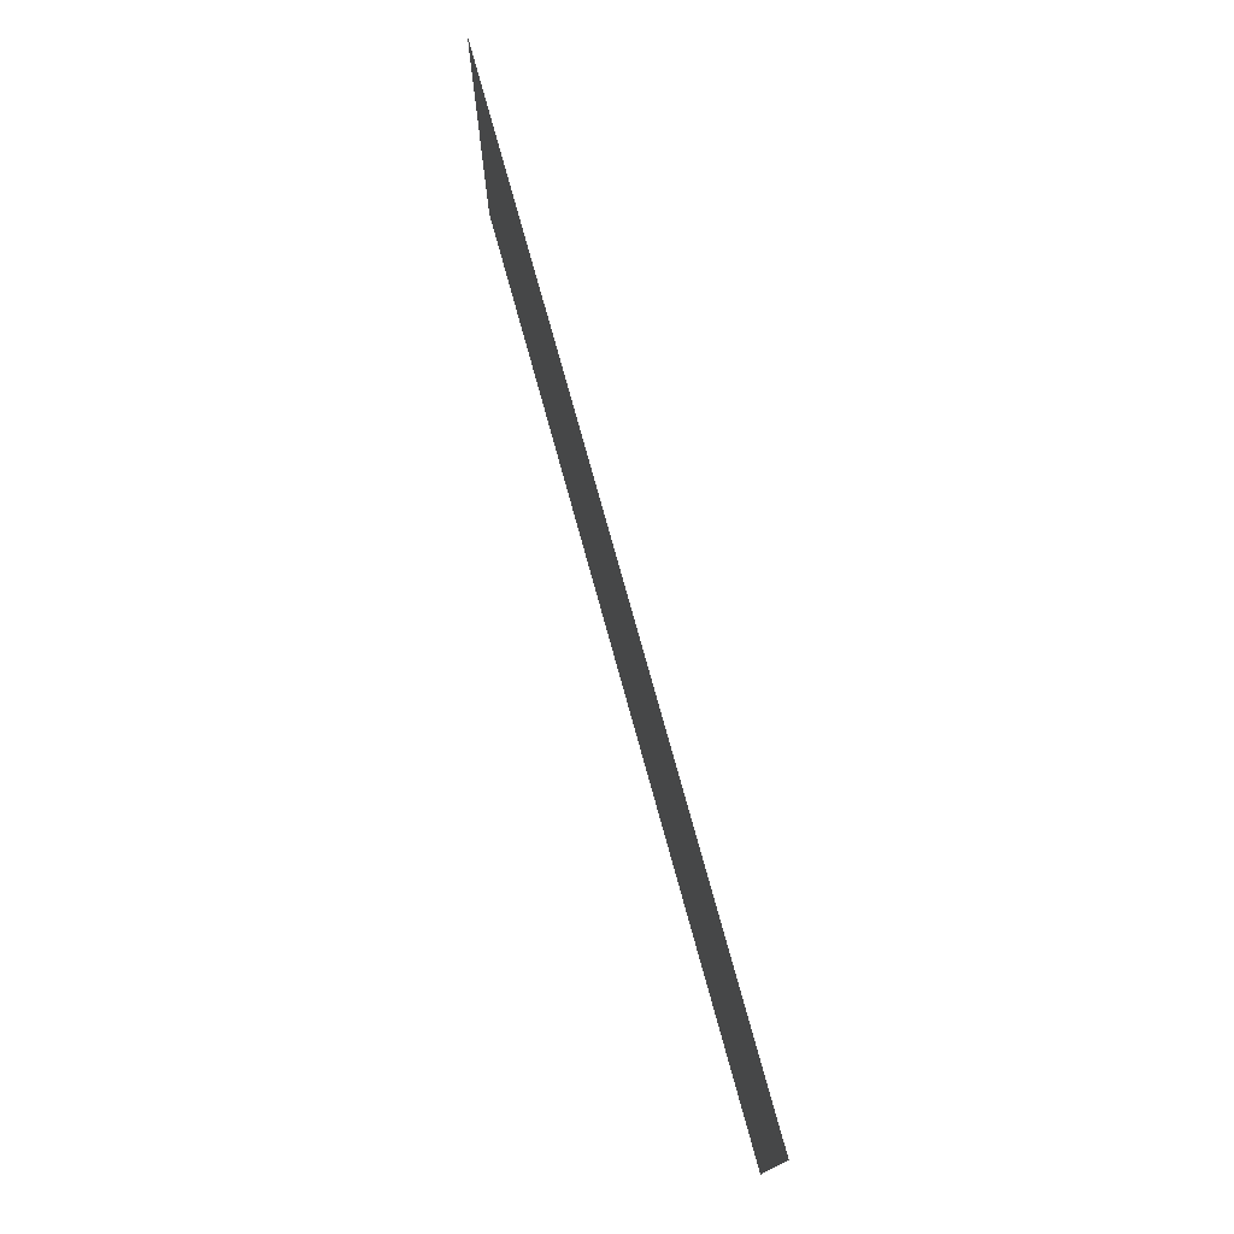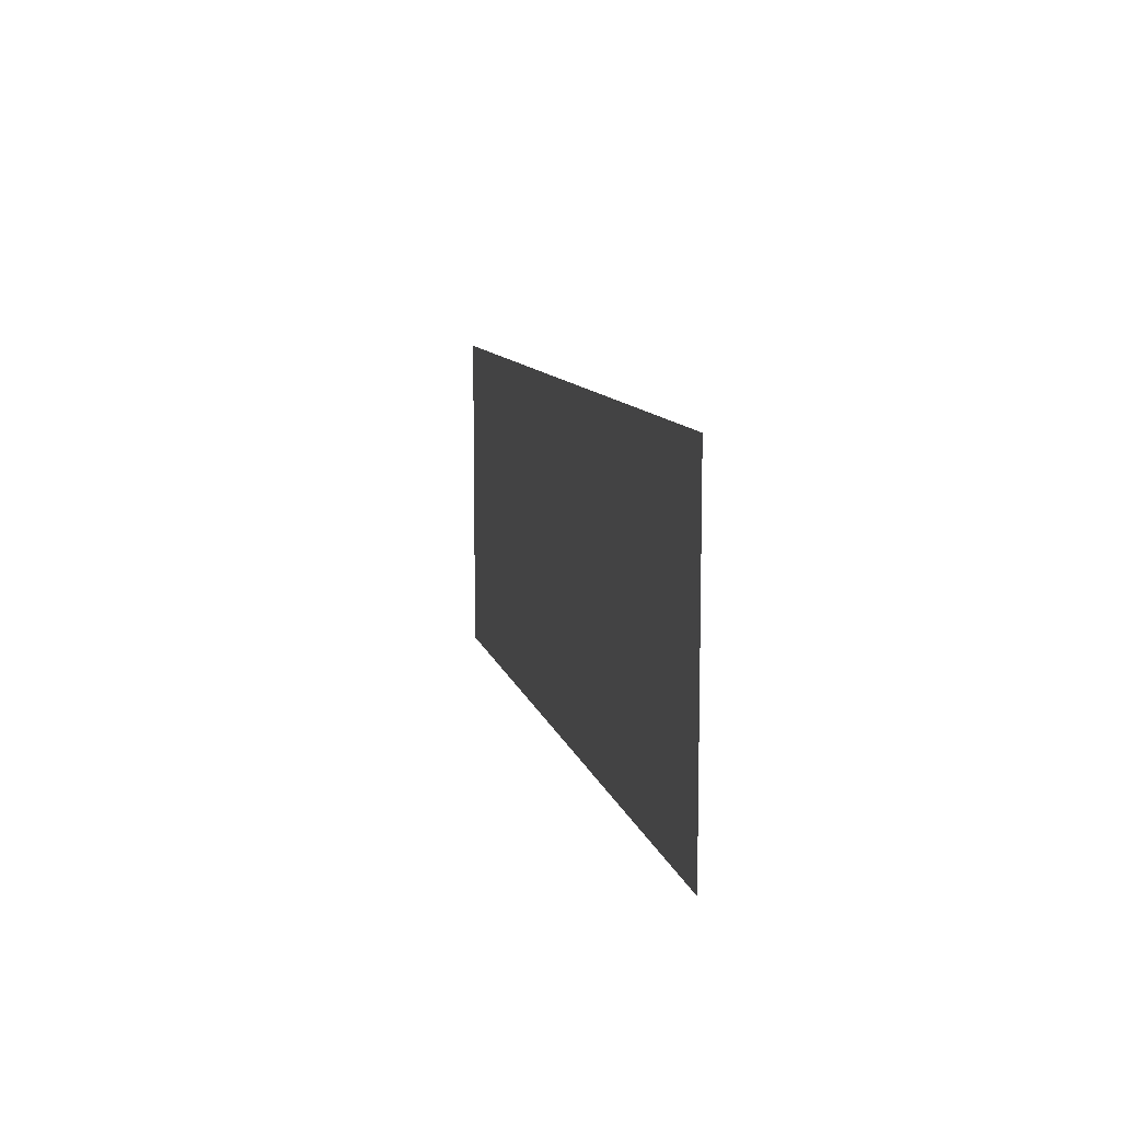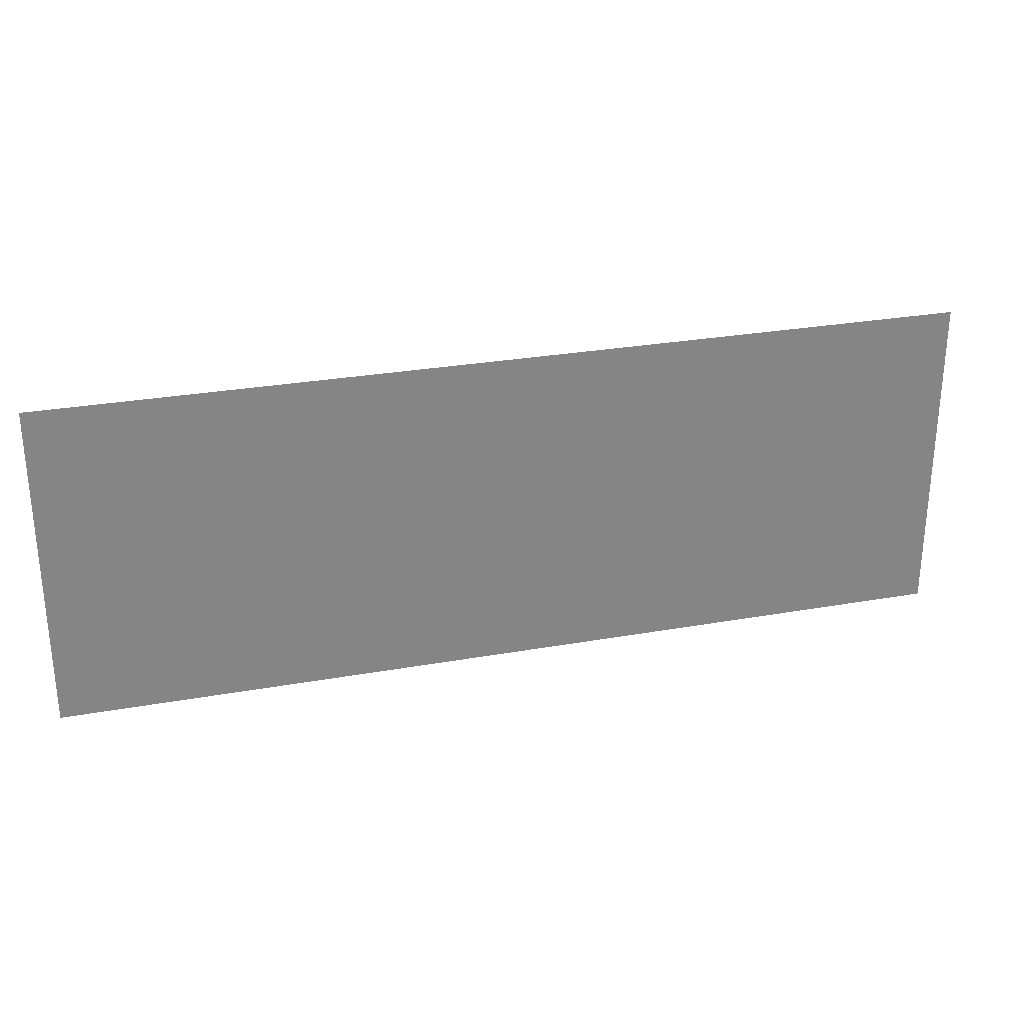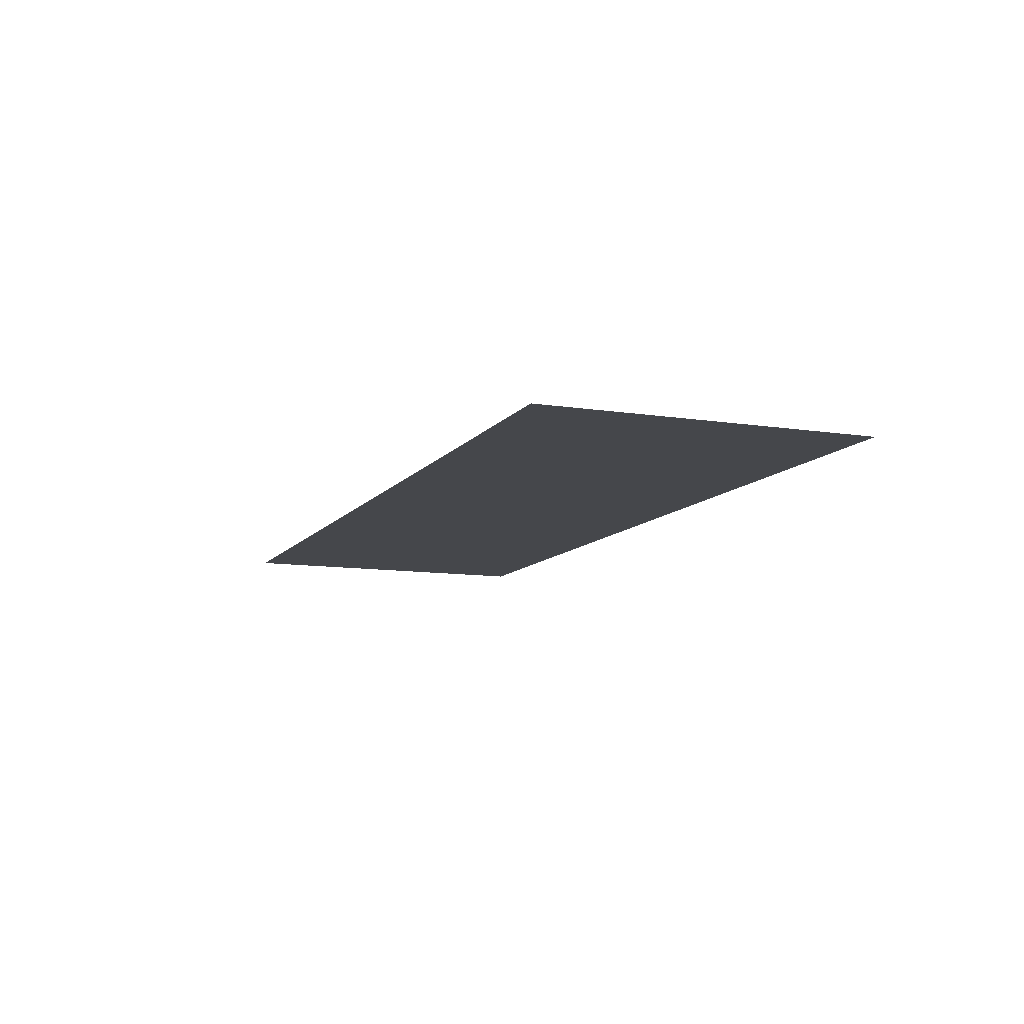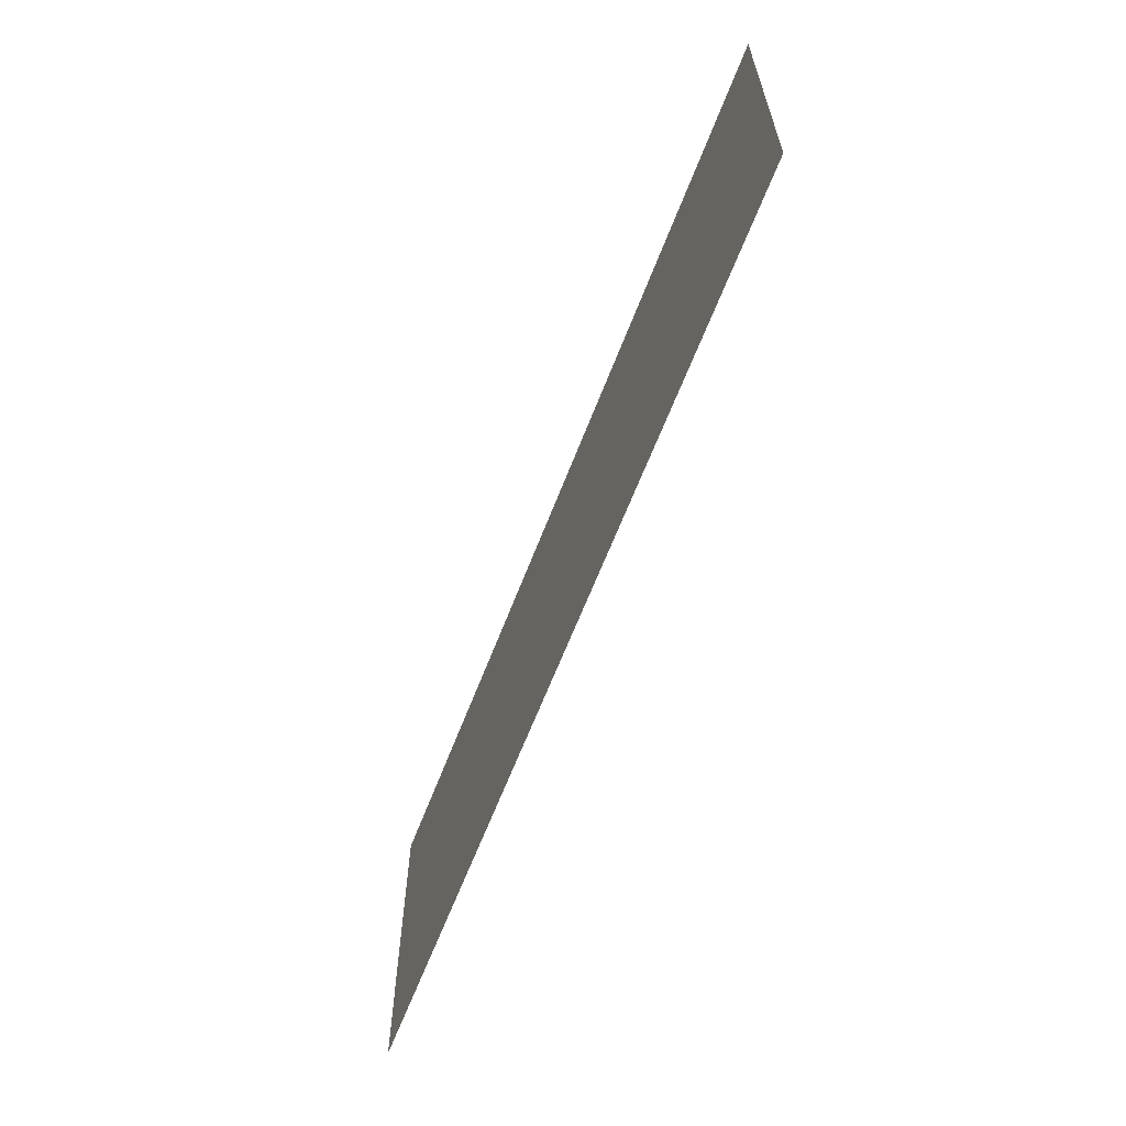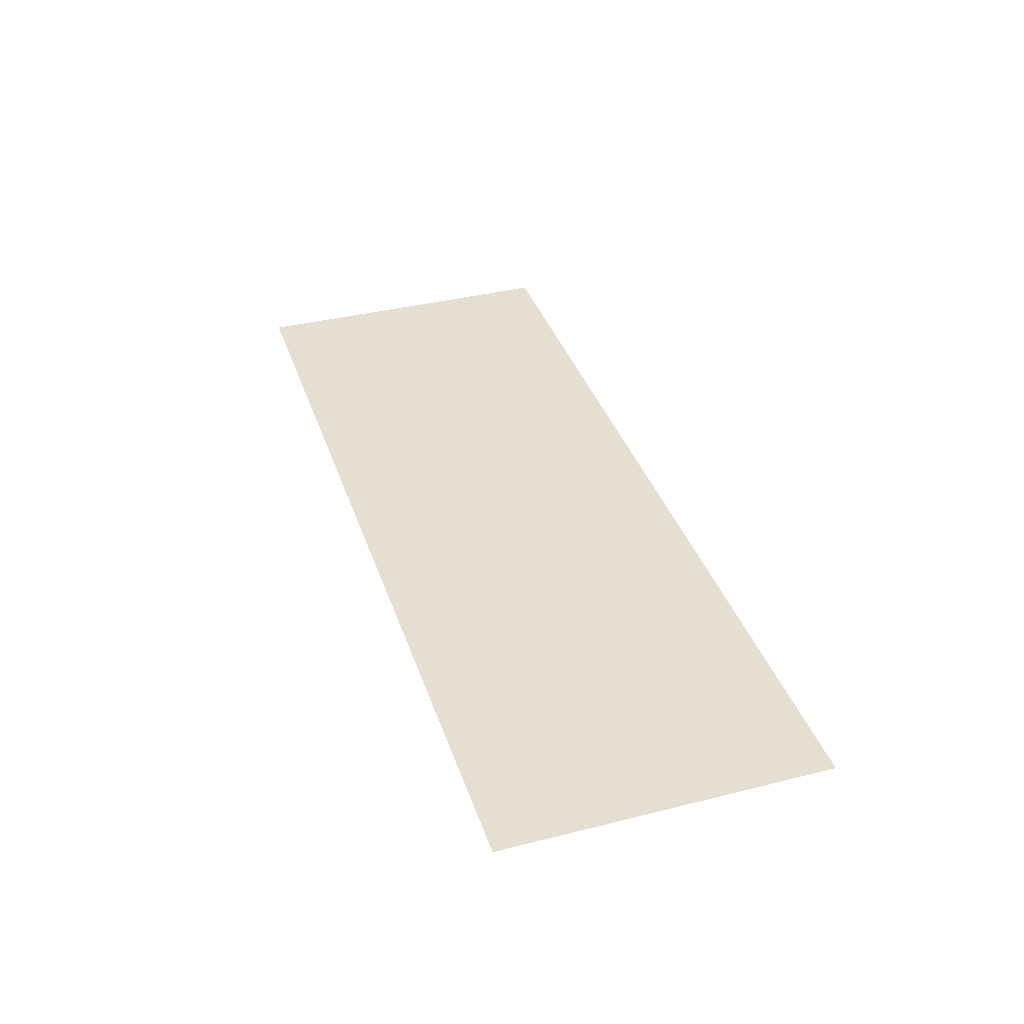
<metadata>
{"format":"obj","ext":"obj","renderer":"f3d","projection":"perspective","resolution":1024,"background":"white","views":[{"elev":74.5,"azim":-105.3,"up":"+Z"},{"elev":9.7,"azim":-102.2,"up":"+Z"},{"elev":28.2,"azim":164.9,"up":"+Z"},{"elev":-10.5,"azim":68.4,"up":"+Y"},{"elev":-62.3,"azim":-110.8,"up":"+Z"},{"elev":37.5,"azim":-107.8,"up":"+Y"}]}
</metadata>
<code>
o ParkGrass.004_Plane.024
v -333.6 0 120
v 333.6 0 120
v -333.6 0 -120
v 333.6 0 -120
f 2 3 1
f 2 4 3

</code>
